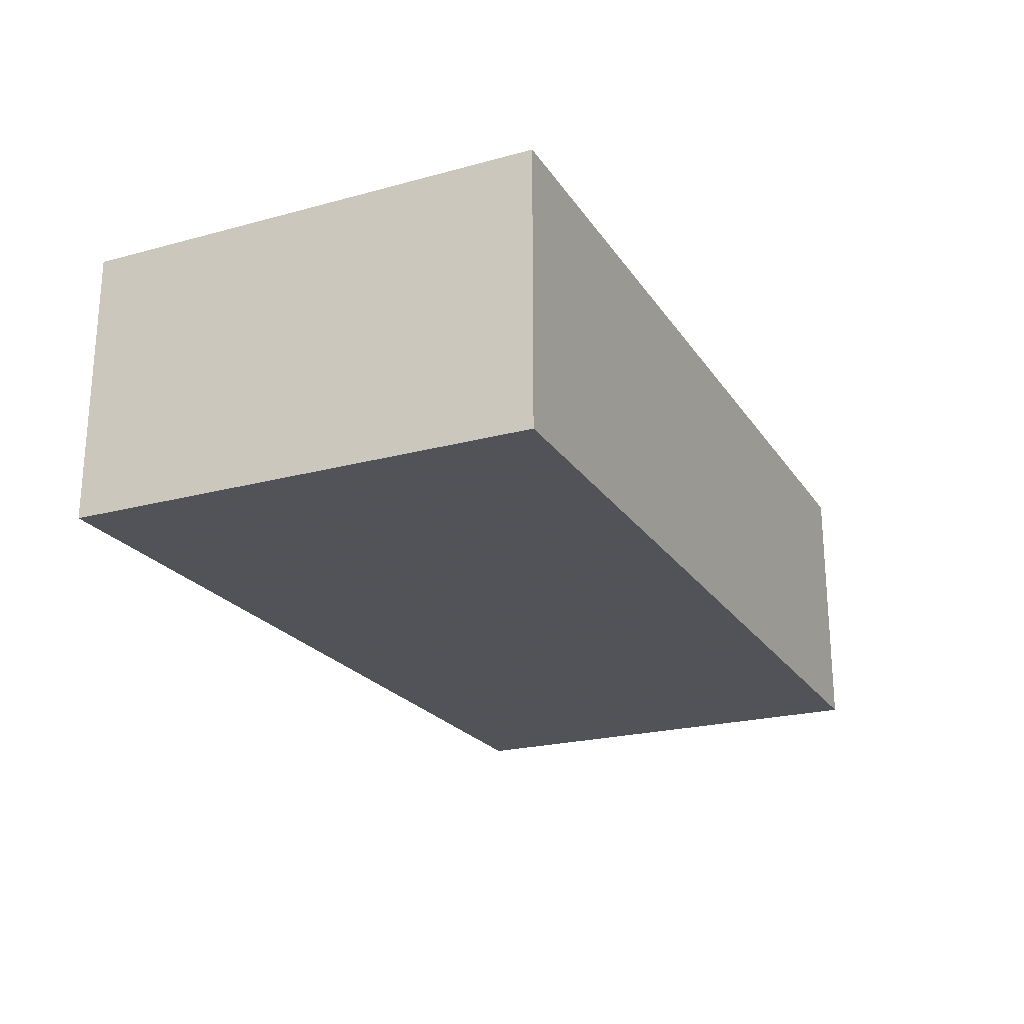
<metadata>
{"format":"obj","ext":"obj","renderer":"f3d","projection":"perspective","resolution":1024,"background":"white","views":[{"elev":-22.5,"azim":115.0,"up":"+Y"}]}
</metadata>
<code>
v -0.8607 -0.2582 -0.4387
v 0.8607 -0.2582 -0.4387
v -0.8607 -0.2582 0.4387
v 0.8607 -0.2582 0.4387
v -0.8607 0.2582 -0.4387
v 0.8607 0.2582 -0.4387
v -0.8607 0.2582 0.4387
v 0.8607 0.2582 0.4387
v 0 0.2582 0
v 0.8607 0.2582 0
v 0 0.2582 -0.4387
v -0.8607 0.2582 0
v 0 0.2582 0.4387
v -0.8607 -0.2582 0
v -0.8607 0 0
v -0.8607 0 -0.4387
v -0.8607 0 0.4387
v 0 -0.2582 -0.4387
v 0 -0.2582 0
v 0.8607 -0.2582 0
v 0 -0.2582 0.4387
v 0.8607 0 -0.4387
v 0.8607 0 0
v 0.8607 0 0.4387
v 0 0 0.4387
v 0 0 -0.4387
v -0.4304 0.2582 -0.2194
v 0 0.2582 -0.2194
v -0.4304 0.2582 -0.4387
v 0.4304 0.2582 0.2194
v 0.8607 0.2582 0.2194
v 0.4304 0.2582 0
v 0.8607 0.2582 -0.2194
v 0.4304 0.2582 -0.4387
v 0.4304 0.2582 -0.2194
v -0.8607 0.2582 -0.2194
v -0.4304 0.2582 0
v -0.8607 0.2582 0.2194
v -0.4304 0.2582 0.4387
v -0.4304 0.2582 0.2194
v 0.4304 0.2582 0.4387
v 0 0.2582 0.2194
v -0.8607 -0.2582 -0.2194
v -0.8607 -0.1291 -0.2194
v -0.8607 -0.1291 -0.4387
v -0.8607 -0.2582 0.2194
v -0.8607 -0.1291 0.2194
v -0.8607 -0.1291 0
v -0.8607 0.1291 -0.2194
v -0.8607 0.1291 -0.4387
v -0.8607 0 -0.2194
v -0.8607 -0.1291 0.4387
v -0.8607 0 0.2194
v -0.8607 0.1291 0.4387
v -0.8607 0.1291 0.2194
v -0.8607 0.1291 0
v -0.4304 -0.2582 -0.4387
v -0.4304 -0.2582 -0.2194
v 0.4304 -0.2582 -0.4387
v 0.4304 -0.2582 -0.2194
v 0 -0.2582 -0.2194
v -0.4304 -0.2582 0.2194
v -0.4304 -0.2582 0
v 0.8607 -0.2582 -0.2194
v 0.4304 -0.2582 0
v 0.8607 -0.2582 0.2194
v 0.4304 -0.2582 0.4387
v 0.4304 -0.2582 0.2194
v -0.4304 -0.2582 0.4387
v 0 -0.2582 0.2194
v 0.8607 -0.1291 -0.4387
v 0.8607 0 -0.2194
v 0.8607 -0.1291 -0.2194
v 0.8607 0.1291 -0.4387
v 0.8607 0.1291 -0.2194
v 0.8607 0.1291 0.2194
v 0.8607 0.1291 0
v 0.8607 -0.1291 0
v 0.8607 0.1291 0.4387
v 0.8607 0 0.2194
v 0.8607 -0.1291 0.4387
v 0.8607 -0.1291 0.2194
v 0 -0.1291 0.4387
v -0.4304 -0.1291 0.4387
v 0.4304 -0.1291 0.4387
v 0.4304 0.1291 0.4387
v 0.4304 0 0.4387
v -0.4304 0 0.4387
v 0 0.1291 0.4387
v -0.4304 0.1291 0.4387
v -0.4304 -0.1291 -0.4387
v -0.4304 0.1291 -0.4387
v -0.4304 0 -0.4387
v 0.4304 -0.1291 -0.4387
v 0 -0.1291 -0.4387
v 0.4304 0 -0.4387
v 0 0.1291 -0.4387
v 0.4304 0.1291 -0.4387
v -0.6456 0.2582 -0.329
v -0.4304 0.2582 -0.329
v -0.6456 0.2582 -0.4387
v -0.2152 0.2582 -0.1097
v 0 0.2582 -0.1097
v -0.2152 0.2582 -0.2194
v 0 0.2582 -0.329
v -0.2152 0.2582 -0.4387
v -0.2152 0.2582 -0.329
v 0.2152 0.2582 0.1097
v 0.4304 0.2582 0.1097
v 0.2152 0.2582 0
v 0.6456 0.2582 0.329
v 0.8607 0.2582 0.329
v 0.6456 0.2582 0.2194
v 0.8607 0.2582 0.1097
v 0.6456 0.2582 0
v 0.6456 0.2582 0.1097
v 0.8607 0.2582 -0.1097
v 0.6456 0.2582 -0.2194
v 0.6456 0.2582 -0.1097
v 0.8607 0.2582 -0.329
v 0.6456 0.2582 -0.4387
v 0.6456 0.2582 -0.329
v 0.2152 0.2582 -0.4387
v 0.2152 0.2582 -0.329
v 0.4304 0.2582 -0.329
v 0.2152 0.2582 -0.1097
v 0.4304 0.2582 -0.1097
v 0.2152 0.2582 -0.2194
v -0.8607 0.2582 -0.329
v -0.6456 0.2582 -0.2194
v -0.8607 0.2582 -0.1097
v -0.6456 0.2582 0
v -0.6456 0.2582 -0.1097
v -0.2152 0.2582 0
v -0.4304 0.2582 -0.1097
v -0.8607 0.2582 0.1097
v -0.6456 0.2582 0.2194
v -0.6456 0.2582 0.1097
v -0.8607 0.2582 0.329
v -0.6456 0.2582 0.4387
v -0.6456 0.2582 0.329
v -0.2152 0.2582 0.4387
v -0.2152 0.2582 0.329
v -0.4304 0.2582 0.329
v 0.2152 0.2582 0.4387
v 0.2152 0.2582 0.329
v 0 0.2582 0.329
v 0.6456 0.2582 0.4387
v 0.4304 0.2582 0.329
v 0 0.2582 0.1097
v 0.2152 0.2582 0.2194
v -0.4304 0.2582 0.1097
v -0.2152 0.2582 0.2194
v -0.2152 0.2582 0.1097
v -0.8607 -0.2582 -0.329
v -0.8607 -0.1936 -0.329
v -0.8607 -0.1936 -0.4387
v -0.8607 -0.2582 -0.1097
v -0.8607 -0.1936 -0.1097
v -0.8607 -0.1936 -0.2194
v -0.8607 -0.06455 -0.329
v -0.8607 -0.06455 -0.4387
v -0.8607 -0.1291 -0.329
v -0.8607 -0.2582 0.1097
v -0.8607 -0.1936 0.1097
v -0.8607 -0.1936 0
v -0.8607 -0.2582 0.329
v -0.8607 -0.1936 0.329
v -0.8607 -0.1936 0.2194
v -0.8607 -0.06455 0.1097
v -0.8607 -0.06455 0
v -0.8607 -0.1291 0.1097
v -0.8607 0.06455 -0.1097
v -0.8607 0.06455 -0.2194
v -0.8607 0 -0.1097
v -0.8607 0.1936 -0.329
v -0.8607 0.1936 -0.4387
v -0.8607 0.1291 -0.329
v -0.8607 0.06455 -0.4387
v -0.8607 0 -0.329
v -0.8607 0.06455 -0.329
v -0.8607 -0.1291 -0.1097
v -0.8607 -0.06455 -0.1097
v -0.8607 -0.06455 -0.2194
v -0.8607 -0.1936 0.4387
v -0.8607 -0.1291 0.329
v -0.8607 -0.06455 0.4387
v -0.8607 0 0.329
v -0.8607 -0.06455 0.329
v -0.8607 0 0.1097
v -0.8607 -0.06455 0.2194
v -0.8607 0.06455 0.4387
v -0.8607 0.1291 0.329
v -0.8607 0.06455 0.329
v -0.8607 0.1936 0.4387
v -0.8607 0.1936 0.329
v -0.8607 0.1936 0.1097
v -0.8607 0.1936 0.2194
v -0.8607 0.1936 -0.1097
v -0.8607 0.1936 0
v -0.8607 0.1936 -0.2194
v -0.8607 0.06455 0
v -0.8607 0.1291 -0.1097
v -0.8607 0.06455 0.2194
v -0.8607 0.1291 0.1097
v -0.8607 0.06455 0.1097
v -0.6456 -0.2582 -0.4387
v -0.6456 -0.2582 -0.329
v -0.2152 -0.2582 -0.4387
v -0.2152 -0.2582 -0.329
v -0.4304 -0.2582 -0.329
v -0.6456 -0.2582 -0.1097
v -0.6456 -0.2582 -0.2194
v 0.2152 -0.2582 -0.4387
v 0.2152 -0.2582 -0.329
v 0 -0.2582 -0.329
v 0.6456 -0.2582 -0.4387
v 0.6456 -0.2582 -0.329
v 0.4304 -0.2582 -0.329
v 0.2152 -0.2582 -0.1097
v 0 -0.2582 -0.1097
v 0.2152 -0.2582 -0.2194
v -0.2152 -0.2582 0.1097
v -0.4304 -0.2582 0.1097
v -0.2152 -0.2582 0
v -0.6456 -0.2582 0.329
v -0.6456 -0.2582 0.2194
v -0.6456 -0.2582 0
v -0.6456 -0.2582 0.1097
v -0.2152 -0.2582 -0.2194
v -0.2152 -0.2582 -0.1097
v -0.4304 -0.2582 -0.1097
v 0.8607 -0.2582 -0.329
v 0.6456 -0.2582 -0.2194
v 0.8607 -0.2582 -0.1097
v 0.6456 -0.2582 0
v 0.6456 -0.2582 -0.1097
v 0.2152 -0.2582 0
v 0.4304 -0.2582 -0.1097
v 0.8607 -0.2582 0.1097
v 0.6456 -0.2582 0.2194
v 0.6456 -0.2582 0.1097
v 0.8607 -0.2582 0.329
v 0.6456 -0.2582 0.4387
v 0.6456 -0.2582 0.329
v 0.2152 -0.2582 0.4387
v 0.2152 -0.2582 0.329
v 0.4304 -0.2582 0.329
v -0.2152 -0.2582 0.4387
v -0.2152 -0.2582 0.329
v 0 -0.2582 0.329
v -0.6456 -0.2582 0.4387
v -0.4304 -0.2582 0.329
v 0 -0.2582 0.1097
v -0.2152 -0.2582 0.2194
v 0.4304 -0.2582 0.1097
v 0.2152 -0.2582 0.2194
v 0.2152 -0.2582 0.1097
v 0.8607 -0.1936 -0.4387
v 0.8607 -0.1291 -0.329
v 0.8607 -0.1936 -0.329
v 0.8607 -0.06455 -0.4387
v 0.8607 0 -0.329
v 0.8607 -0.06455 -0.329
v 0.8607 0 -0.1097
v 0.8607 -0.06455 -0.1097
v 0.8607 -0.06455 -0.2194
v 0.8607 0.06455 -0.4387
v 0.8607 0.1291 -0.329
v 0.8607 0.06455 -0.329
v 0.8607 0.1936 -0.4387
v 0.8607 0.1936 -0.329
v 0.8607 0.1936 -0.1097
v 0.8607 0.1936 -0.2194
v 0.8607 0.1936 0.1097
v 0.8607 0.1936 0
v 0.8607 0.1936 0.329
v 0.8607 0.1936 0.2194
v 0.8607 0.06455 0.1097
v 0.8607 0.06455 0
v 0.8607 0.1291 0.1097
v 0.8607 0.06455 -0.2194
v 0.8607 0.1291 -0.1097
v 0.8607 0.06455 -0.1097
v 0.8607 -0.1936 -0.2194
v 0.8607 -0.06455 0
v 0.8607 -0.1291 -0.1097
v 0.8607 -0.1936 0
v 0.8607 -0.1936 -0.1097
v 0.8607 0.06455 0.2194
v 0.8607 0 0.1097
v 0.8607 0.1936 0.4387
v 0.8607 0.1291 0.329
v 0.8607 0.06455 0.4387
v 0.8607 0 0.329
v 0.8607 0.06455 0.329
v 0.8607 -0.06455 0.4387
v 0.8607 -0.1291 0.329
v 0.8607 -0.06455 0.329
v 0.8607 -0.1936 0.4387
v 0.8607 -0.1936 0.329
v 0.8607 -0.1936 0.1097
v 0.8607 -0.1936 0.2194
v 0.8607 -0.06455 0.1097
v 0.8607 -0.06455 0.2194
v 0.8607 -0.1291 0.1097
v -0.4304 -0.1936 0.4387
v -0.6456 -0.1936 0.4387
v 0 -0.1936 0.4387
v -0.2152 -0.1936 0.4387
v 0 -0.06455 0.4387
v -0.2152 -0.06455 0.4387
v -0.2152 -0.1291 0.4387
v 0.4304 -0.1936 0.4387
v 0.2152 -0.1936 0.4387
v 0.6456 -0.1936 0.4387
v 0.6456 -0.06455 0.4387
v 0.6456 -0.1291 0.4387
v 0.6456 0.06455 0.4387
v 0.6456 0 0.4387
v 0.6456 0.1936 0.4387
v 0.6456 0.1291 0.4387
v 0.2152 0.06455 0.4387
v 0.2152 0 0.4387
v 0.4304 0.06455 0.4387
v 0.2152 -0.1291 0.4387
v 0.4304 -0.06455 0.4387
v 0.2152 -0.06455 0.4387
v -0.6456 -0.1291 0.4387
v -0.2152 0 0.4387
v -0.4304 -0.06455 0.4387
v -0.6456 0 0.4387
v -0.6456 -0.06455 0.4387
v 0.2152 0.1291 0.4387
v 0 0.06455 0.4387
v 0.4304 0.1936 0.4387
v 0 0.1936 0.4387
v 0.2152 0.1936 0.4387
v -0.4304 0.1936 0.4387
v -0.2152 0.1936 0.4387
v -0.6456 0.1936 0.4387
v -0.6456 0.06455 0.4387
v -0.6456 0.1291 0.4387
v -0.2152 0.06455 0.4387
v -0.2152 0.1291 0.4387
v -0.4304 0.06455 0.4387
v -0.6456 -0.1936 -0.4387
v -0.6456 -0.06455 -0.4387
v -0.6456 -0.1291 -0.4387
v -0.2152 -0.1936 -0.4387
v -0.4304 -0.1936 -0.4387
v -0.6456 0.06455 -0.4387
v -0.6456 0 -0.4387
v -0.6456 0.1936 -0.4387
v -0.6456 0.1291 -0.4387
v -0.2152 0.06455 -0.4387
v -0.2152 0 -0.4387
v -0.4304 0.06455 -0.4387
v 0.2152 -0.06455 -0.4387
v 0.2152 -0.1291 -0.4387
v 0 -0.06455 -0.4387
v 0.6456 -0.1936 -0.4387
v 0.4304 -0.1936 -0.4387
v 0 -0.1936 -0.4387
v 0.2152 -0.1936 -0.4387
v -0.4304 -0.06455 -0.4387
v -0.2152 -0.06455 -0.4387
v -0.2152 -0.1291 -0.4387
v 0.6456 -0.1291 -0.4387
v 0.2152 0 -0.4387
v 0.4304 -0.06455 -0.4387
v 0.6456 0 -0.4387
v 0.6456 -0.06455 -0.4387
v -0.2152 0.1291 -0.4387
v 0 0.06455 -0.4387
v -0.4304 0.1936 -0.4387
v 0 0.1936 -0.4387
v -0.2152 0.1936 -0.4387
v 0.4304 0.1936 -0.4387
v 0.2152 0.1936 -0.4387
v 0.6456 0.1936 -0.4387
v 0.6456 0.06455 -0.4387
v 0.6456 0.1291 -0.4387
v 0.2152 0.06455 -0.4387
v 0.2152 0.1291 -0.4387
v 0.4304 0.06455 -0.4387
f 5 99 101
f 99 27 100
f 100 29 101
f 99 100 101
f 27 102 104
f 102 9 103
f 103 28 104
f 102 103 104
f 28 105 107
f 105 11 106
f 106 29 107
f 105 106 107
f 27 104 100
f 104 28 107
f 107 29 100
f 104 107 100
f 9 108 110
f 108 30 109
f 109 32 110
f 108 109 110
f 30 111 113
f 111 8 112
f 112 31 113
f 111 112 113
f 31 114 116
f 114 10 115
f 115 32 116
f 114 115 116
f 30 113 109
f 113 31 116
f 116 32 109
f 113 116 109
f 10 117 119
f 117 33 118
f 118 35 119
f 117 118 119
f 33 120 122
f 120 6 121
f 121 34 122
f 120 121 122
f 34 123 125
f 123 11 124
f 124 35 125
f 123 124 125
f 33 122 118
f 122 34 125
f 125 35 118
f 122 125 118
f 9 110 103
f 110 32 126
f 126 28 103
f 110 126 103
f 32 115 127
f 115 10 119
f 119 35 127
f 115 119 127
f 35 124 128
f 124 11 105
f 105 28 128
f 124 105 128
f 32 127 126
f 127 35 128
f 128 28 126
f 127 128 126
f 5 129 99
f 129 36 130
f 130 27 99
f 129 130 99
f 36 131 133
f 131 12 132
f 132 37 133
f 131 132 133
f 37 134 135
f 134 9 102
f 102 27 135
f 134 102 135
f 36 133 130
f 133 37 135
f 135 27 130
f 133 135 130
f 12 136 138
f 136 38 137
f 137 40 138
f 136 137 138
f 38 139 141
f 139 7 140
f 140 39 141
f 139 140 141
f 39 142 144
f 142 13 143
f 143 40 144
f 142 143 144
f 38 141 137
f 141 39 144
f 144 40 137
f 141 144 137
f 13 145 147
f 145 41 146
f 146 42 147
f 145 146 147
f 41 148 149
f 148 8 111
f 111 30 149
f 148 111 149
f 30 108 151
f 108 9 150
f 150 42 151
f 108 150 151
f 41 149 146
f 149 30 151
f 151 42 146
f 149 151 146
f 12 138 132
f 138 40 152
f 152 37 132
f 138 152 132
f 40 143 153
f 143 13 147
f 147 42 153
f 143 147 153
f 42 150 154
f 150 9 134
f 134 37 154
f 150 134 154
f 40 153 152
f 153 42 154
f 154 37 152
f 153 154 152
f 1 155 157
f 155 43 156
f 156 45 157
f 155 156 157
f 43 158 160
f 158 14 159
f 159 44 160
f 158 159 160
f 44 161 163
f 161 16 162
f 162 45 163
f 161 162 163
f 43 160 156
f 160 44 163
f 163 45 156
f 160 163 156
f 14 164 166
f 164 46 165
f 165 48 166
f 164 165 166
f 46 167 169
f 167 3 168
f 168 47 169
f 167 168 169
f 47 170 172
f 170 15 171
f 171 48 172
f 170 171 172
f 46 169 165
f 169 47 172
f 172 48 165
f 169 172 165
f 15 173 175
f 173 49 174
f 174 51 175
f 173 174 175
f 49 176 178
f 176 5 177
f 177 50 178
f 176 177 178
f 50 179 181
f 179 16 180
f 180 51 181
f 179 180 181
f 49 178 174
f 178 50 181
f 181 51 174
f 178 181 174
f 14 166 159
f 166 48 182
f 182 44 159
f 166 182 159
f 48 171 183
f 171 15 175
f 175 51 183
f 171 175 183
f 51 180 184
f 180 16 161
f 161 44 184
f 180 161 184
f 48 183 182
f 183 51 184
f 184 44 182
f 183 184 182
f 3 185 168
f 185 52 186
f 186 47 168
f 185 186 168
f 52 187 189
f 187 17 188
f 188 53 189
f 187 188 189
f 53 190 191
f 190 15 170
f 170 47 191
f 190 170 191
f 52 189 186
f 189 53 191
f 191 47 186
f 189 191 186
f 17 192 194
f 192 54 193
f 193 55 194
f 192 193 194
f 54 195 196
f 195 7 139
f 139 38 196
f 195 139 196
f 38 136 198
f 136 12 197
f 197 55 198
f 136 197 198
f 54 196 193
f 196 38 198
f 198 55 193
f 196 198 193
f 12 131 200
f 131 36 199
f 199 56 200
f 131 199 200
f 36 129 201
f 129 5 176
f 176 49 201
f 129 176 201
f 49 173 203
f 173 15 202
f 202 56 203
f 173 202 203
f 36 201 199
f 201 49 203
f 203 56 199
f 201 203 199
f 17 194 188
f 194 55 204
f 204 53 188
f 194 204 188
f 55 197 205
f 197 12 200
f 200 56 205
f 197 200 205
f 56 202 206
f 202 15 190
f 190 53 206
f 202 190 206
f 55 205 204
f 205 56 206
f 206 53 204
f 205 206 204
f 1 207 155
f 207 57 208
f 208 43 155
f 207 208 155
f 57 209 211
f 209 18 210
f 210 58 211
f 209 210 211
f 58 212 213
f 212 14 158
f 158 43 213
f 212 158 213
f 57 211 208
f 211 58 213
f 213 43 208
f 211 213 208
f 18 214 216
f 214 59 215
f 215 61 216
f 214 215 216
f 59 217 219
f 217 2 218
f 218 60 219
f 217 218 219
f 60 220 222
f 220 19 221
f 221 61 222
f 220 221 222
f 59 219 215
f 219 60 222
f 222 61 215
f 219 222 215
f 19 223 225
f 223 62 224
f 224 63 225
f 223 224 225
f 62 226 227
f 226 3 167
f 167 46 227
f 226 167 227
f 46 164 229
f 164 14 228
f 228 63 229
f 164 228 229
f 62 227 224
f 227 46 229
f 229 63 224
f 227 229 224
f 18 216 210
f 216 61 230
f 230 58 210
f 216 230 210
f 61 221 231
f 221 19 225
f 225 63 231
f 221 225 231
f 63 228 232
f 228 14 212
f 212 58 232
f 228 212 232
f 61 231 230
f 231 63 232
f 232 58 230
f 231 232 230
f 2 233 218
f 233 64 234
f 234 60 218
f 233 234 218
f 64 235 237
f 235 20 236
f 236 65 237
f 235 236 237
f 65 238 239
f 238 19 220
f 220 60 239
f 238 220 239
f 64 237 234
f 237 65 239
f 239 60 234
f 237 239 234
f 20 240 242
f 240 66 241
f 241 68 242
f 240 241 242
f 66 243 245
f 243 4 244
f 244 67 245
f 243 244 245
f 67 246 248
f 246 21 247
f 247 68 248
f 246 247 248
f 66 245 241
f 245 67 248
f 248 68 241
f 245 248 241
f 21 249 251
f 249 69 250
f 250 70 251
f 249 250 251
f 69 252 253
f 252 3 226
f 226 62 253
f 252 226 253
f 62 223 255
f 223 19 254
f 254 70 255
f 223 254 255
f 69 253 250
f 253 62 255
f 255 70 250
f 253 255 250
f 20 242 236
f 242 68 256
f 256 65 236
f 242 256 236
f 68 247 257
f 247 21 251
f 251 70 257
f 247 251 257
f 70 254 258
f 254 19 238
f 238 65 258
f 254 238 258
f 68 257 256
f 257 70 258
f 258 65 256
f 257 258 256
f 2 259 261
f 259 71 260
f 260 73 261
f 259 260 261
f 71 262 264
f 262 22 263
f 263 72 264
f 262 263 264
f 72 265 267
f 265 23 266
f 266 73 267
f 265 266 267
f 71 264 260
f 264 72 267
f 267 73 260
f 264 267 260
f 22 268 270
f 268 74 269
f 269 75 270
f 268 269 270
f 74 271 272
f 271 6 120
f 120 33 272
f 271 120 272
f 33 117 274
f 117 10 273
f 273 75 274
f 117 273 274
f 74 272 269
f 272 33 274
f 274 75 269
f 272 274 269
f 10 114 276
f 114 31 275
f 275 77 276
f 114 275 276
f 31 112 278
f 112 8 277
f 277 76 278
f 112 277 278
f 76 279 281
f 279 23 280
f 280 77 281
f 279 280 281
f 31 278 275
f 278 76 281
f 281 77 275
f 278 281 275
f 22 270 263
f 270 75 282
f 282 72 263
f 270 282 263
f 75 273 283
f 273 10 276
f 276 77 283
f 273 276 283
f 77 280 284
f 280 23 265
f 265 72 284
f 280 265 284
f 75 283 282
f 283 77 284
f 284 72 282
f 283 284 282
f 2 261 233
f 261 73 285
f 285 64 233
f 261 285 233
f 73 266 287
f 266 23 286
f 286 78 287
f 266 286 287
f 78 288 289
f 288 20 235
f 235 64 289
f 288 235 289
f 73 287 285
f 287 78 289
f 289 64 285
f 287 289 285
f 23 279 291
f 279 76 290
f 290 80 291
f 279 290 291
f 76 277 293
f 277 8 292
f 292 79 293
f 277 292 293
f 79 294 296
f 294 24 295
f 295 80 296
f 294 295 296
f 76 293 290
f 293 79 296
f 296 80 290
f 293 296 290
f 24 297 299
f 297 81 298
f 298 82 299
f 297 298 299
f 81 300 301
f 300 4 243
f 243 66 301
f 300 243 301
f 66 240 303
f 240 20 302
f 302 82 303
f 240 302 303
f 81 301 298
f 301 66 303
f 303 82 298
f 301 303 298
f 23 291 286
f 291 80 304
f 304 78 286
f 291 304 286
f 80 295 305
f 295 24 299
f 299 82 305
f 295 299 305
f 82 302 306
f 302 20 288
f 288 78 306
f 302 288 306
f 80 305 304
f 305 82 306
f 306 78 304
f 305 306 304
f 3 252 308
f 252 69 307
f 307 84 308
f 252 307 308
f 69 249 310
f 249 21 309
f 309 83 310
f 249 309 310
f 83 311 313
f 311 25 312
f 312 84 313
f 311 312 313
f 69 310 307
f 310 83 313
f 313 84 307
f 310 313 307
f 21 246 315
f 246 67 314
f 314 85 315
f 246 314 315
f 67 244 316
f 244 4 300
f 300 81 316
f 244 300 316
f 81 297 318
f 297 24 317
f 317 85 318
f 297 317 318
f 67 316 314
f 316 81 318
f 318 85 314
f 316 318 314
f 24 294 320
f 294 79 319
f 319 87 320
f 294 319 320
f 79 292 322
f 292 8 321
f 321 86 322
f 292 321 322
f 86 323 325
f 323 25 324
f 324 87 325
f 323 324 325
f 79 322 319
f 322 86 325
f 325 87 319
f 322 325 319
f 21 315 309
f 315 85 326
f 326 83 309
f 315 326 309
f 85 317 327
f 317 24 320
f 320 87 327
f 317 320 327
f 87 324 328
f 324 25 311
f 311 83 328
f 324 311 328
f 85 327 326
f 327 87 328
f 328 83 326
f 327 328 326
f 3 308 185
f 308 84 329
f 329 52 185
f 308 329 185
f 84 312 331
f 312 25 330
f 330 88 331
f 312 330 331
f 88 332 333
f 332 17 187
f 187 52 333
f 332 187 333
f 84 331 329
f 331 88 333
f 333 52 329
f 331 333 329
f 25 323 335
f 323 86 334
f 334 89 335
f 323 334 335
f 86 321 336
f 321 8 148
f 148 41 336
f 321 148 336
f 41 145 338
f 145 13 337
f 337 89 338
f 145 337 338
f 86 336 334
f 336 41 338
f 338 89 334
f 336 338 334
f 13 142 340
f 142 39 339
f 339 90 340
f 142 339 340
f 39 140 341
f 140 7 195
f 195 54 341
f 140 195 341
f 54 192 343
f 192 17 342
f 342 90 343
f 192 342 343
f 39 341 339
f 341 54 343
f 343 90 339
f 341 343 339
f 25 335 330
f 335 89 344
f 344 88 330
f 335 344 330
f 89 337 345
f 337 13 340
f 340 90 345
f 337 340 345
f 90 342 346
f 342 17 332
f 332 88 346
f 342 332 346
f 89 345 344
f 345 90 346
f 346 88 344
f 345 346 344
f 1 157 207
f 157 45 347
f 347 57 207
f 157 347 207
f 45 162 349
f 162 16 348
f 348 91 349
f 162 348 349
f 91 350 351
f 350 18 209
f 209 57 351
f 350 209 351
f 45 349 347
f 349 91 351
f 351 57 347
f 349 351 347
f 16 179 353
f 179 50 352
f 352 93 353
f 179 352 353
f 50 177 355
f 177 5 354
f 354 92 355
f 177 354 355
f 92 356 358
f 356 26 357
f 357 93 358
f 356 357 358
f 50 355 352
f 355 92 358
f 358 93 352
f 355 358 352
f 26 359 361
f 359 94 360
f 360 95 361
f 359 360 361
f 94 362 363
f 362 2 217
f 217 59 363
f 362 217 363
f 59 214 365
f 214 18 364
f 364 95 365
f 214 364 365
f 94 363 360
f 363 59 365
f 365 95 360
f 363 365 360
f 16 353 348
f 353 93 366
f 366 91 348
f 353 366 348
f 93 357 367
f 357 26 361
f 361 95 367
f 357 361 367
f 95 364 368
f 364 18 350
f 350 91 368
f 364 350 368
f 93 367 366
f 367 95 368
f 368 91 366
f 367 368 366
f 2 362 259
f 362 94 369
f 369 71 259
f 362 369 259
f 94 359 371
f 359 26 370
f 370 96 371
f 359 370 371
f 96 372 373
f 372 22 262
f 262 71 373
f 372 262 373
f 94 371 369
f 371 96 373
f 373 71 369
f 371 373 369
f 26 356 375
f 356 92 374
f 374 97 375
f 356 374 375
f 92 354 376
f 354 5 101
f 101 29 376
f 354 101 376
f 29 106 378
f 106 11 377
f 377 97 378
f 106 377 378
f 92 376 374
f 376 29 378
f 378 97 374
f 376 378 374
f 11 123 380
f 123 34 379
f 379 98 380
f 123 379 380
f 34 121 381
f 121 6 271
f 271 74 381
f 121 271 381
f 74 268 383
f 268 22 382
f 382 98 383
f 268 382 383
f 34 381 379
f 381 74 383
f 383 98 379
f 381 383 379
f 26 375 370
f 375 97 384
f 384 96 370
f 375 384 370
f 97 377 385
f 377 11 380
f 380 98 385
f 377 380 385
f 98 382 386
f 382 22 372
f 372 96 386
f 382 372 386
f 97 385 384
f 385 98 386
f 386 96 384
f 385 386 384

</code>
